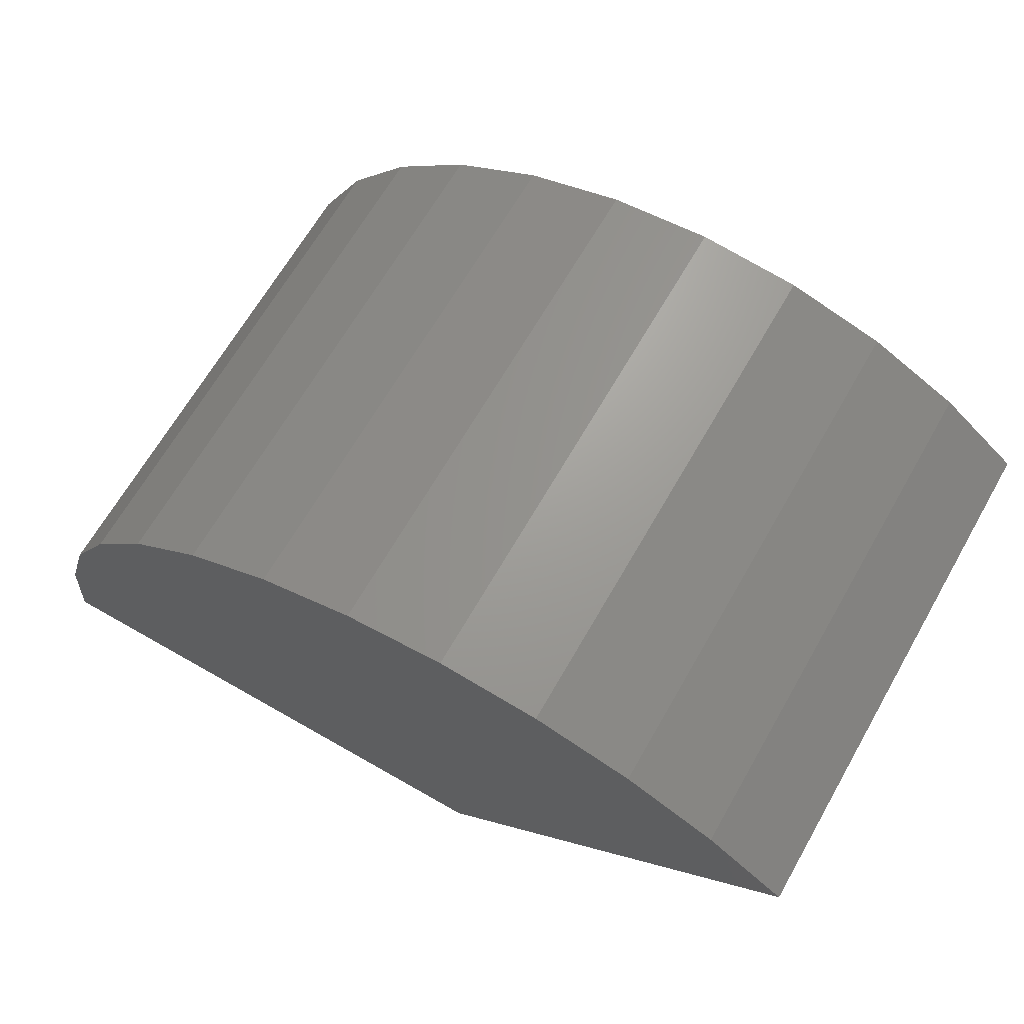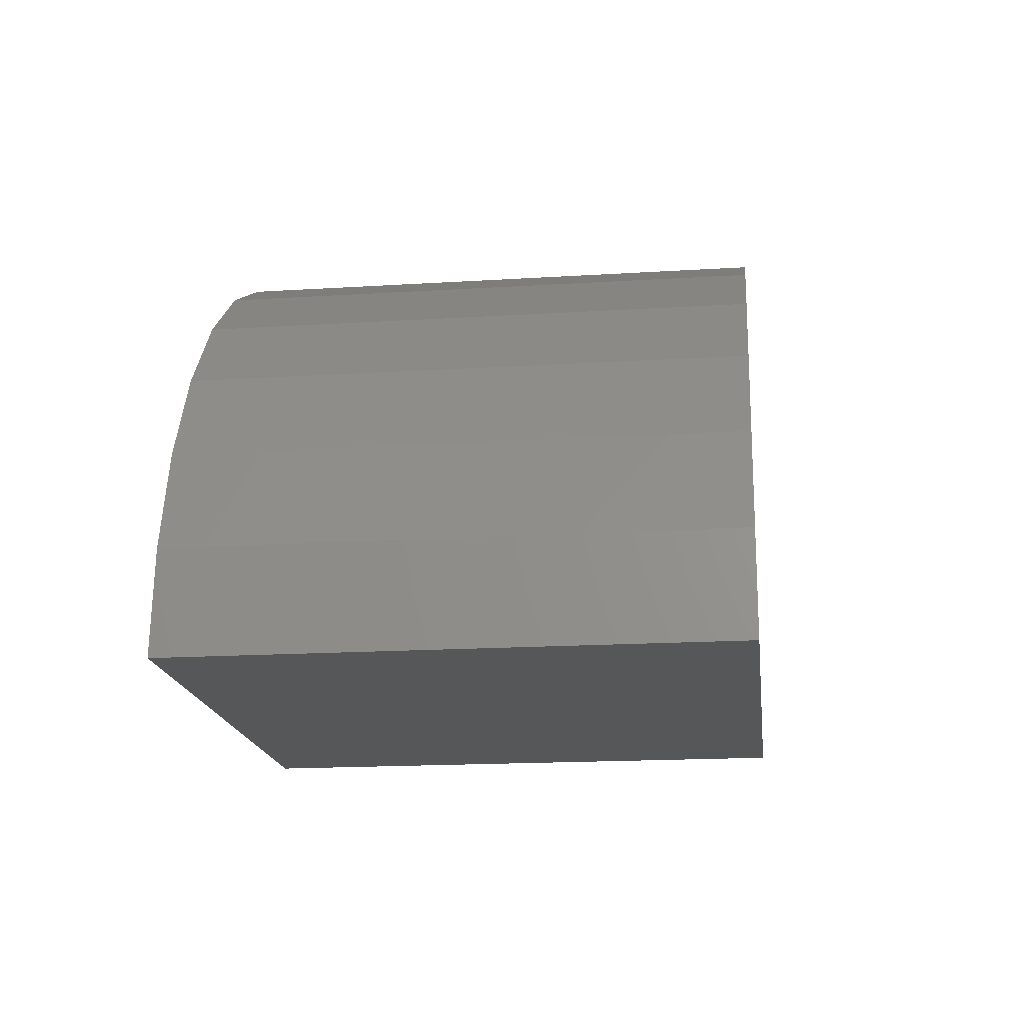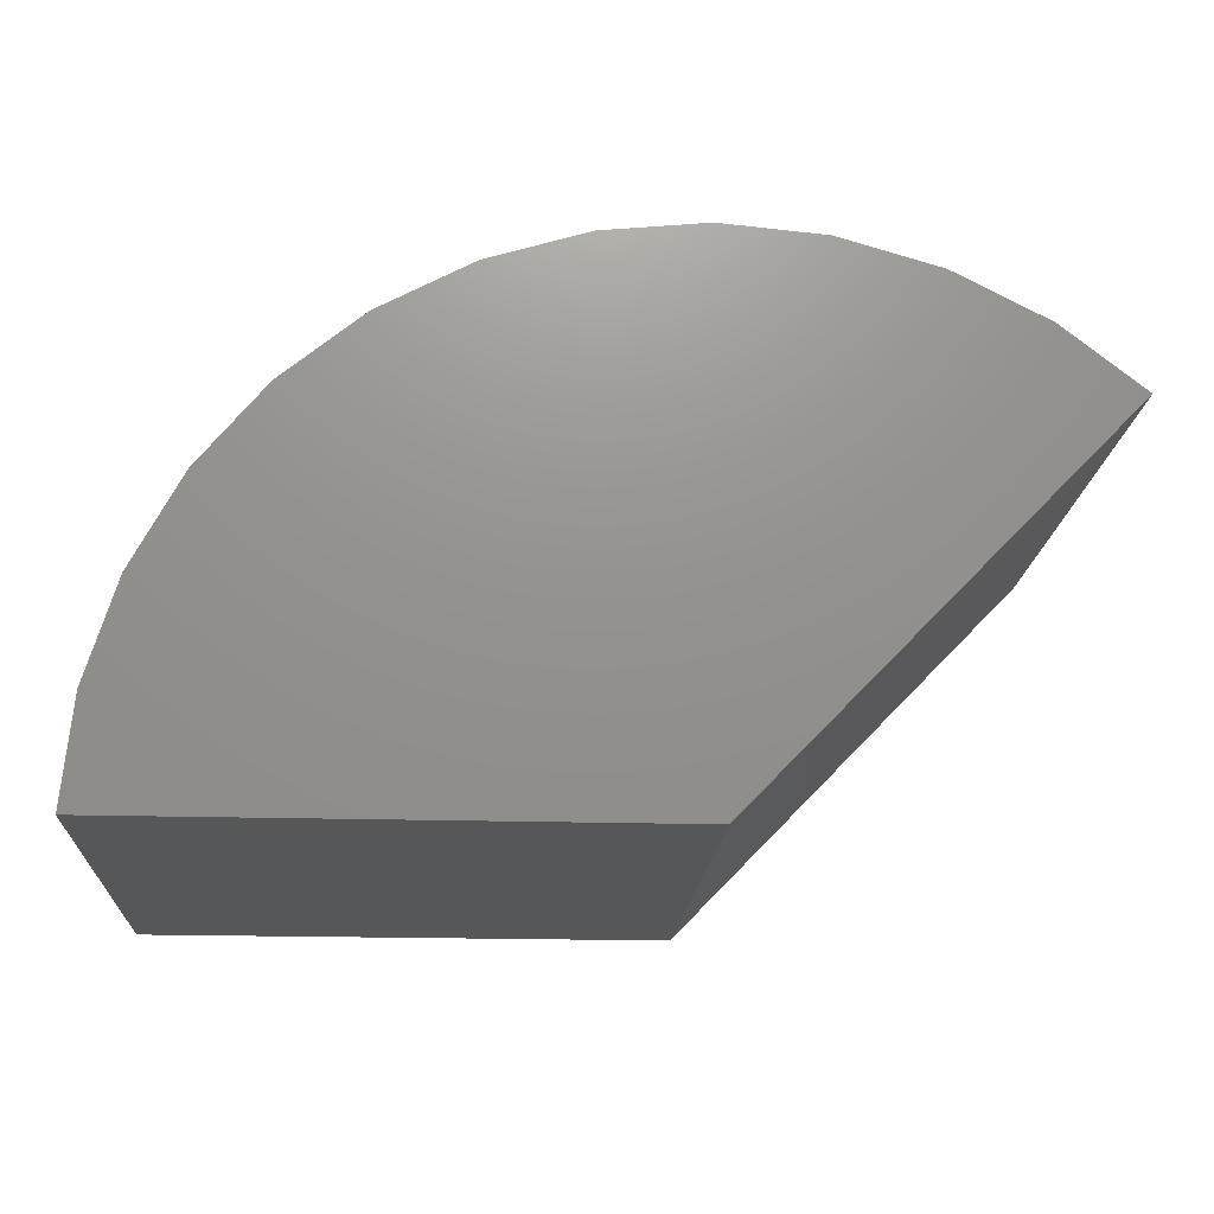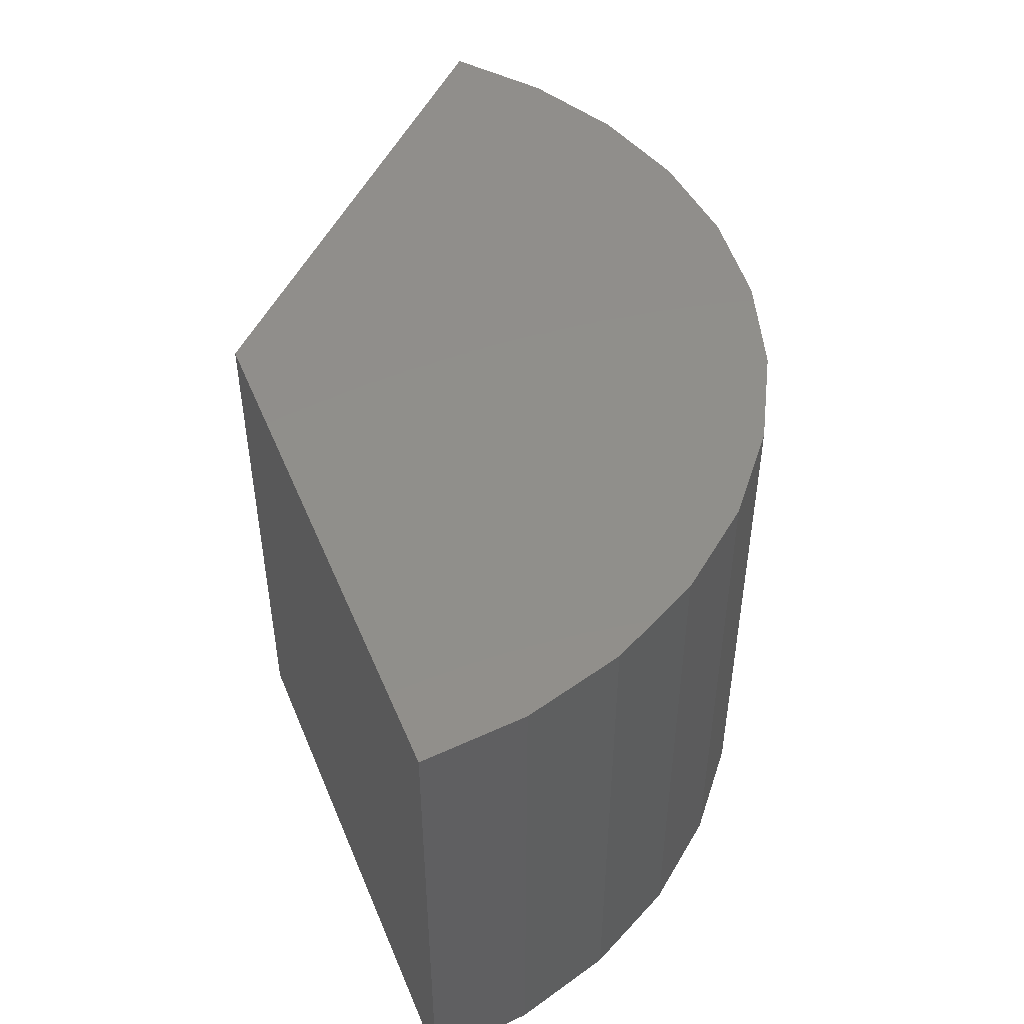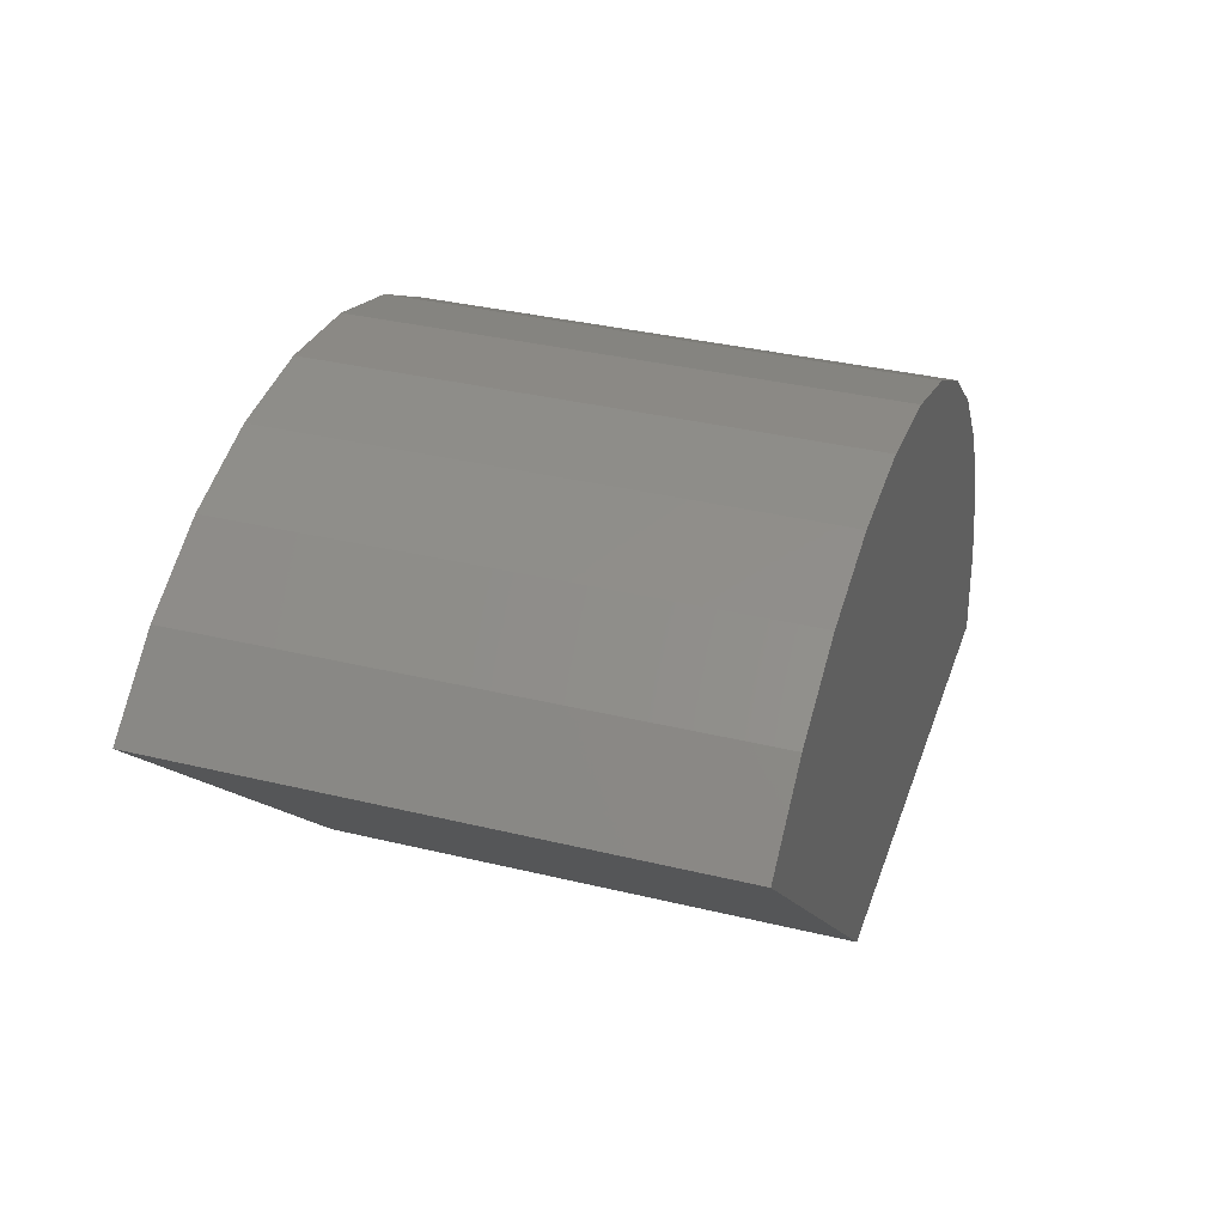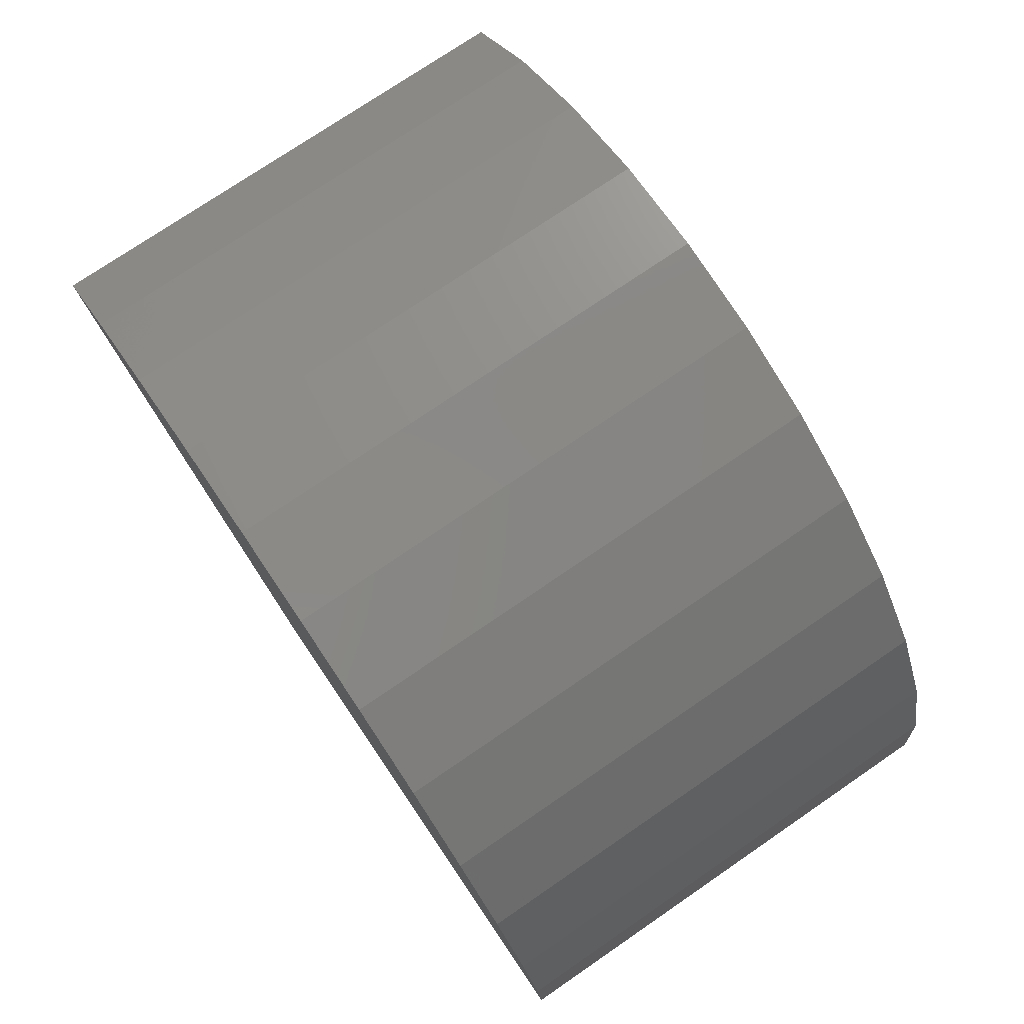
<metadata>
{"format":"stl","ext":"stl","renderer":"f3d","projection":"perspective","resolution":1024,"background":"white","views":[{"elev":66.8,"azim":29.9,"up":"+Z"},{"elev":-17.6,"azim":-83.0,"up":"+Z"},{"elev":-17.8,"azim":-3.7,"up":"+Z"},{"elev":48.4,"azim":-111.9,"up":"+Y"},{"elev":35.3,"azim":107.8,"up":"+Z"},{"elev":75.9,"azim":-124.3,"up":"+Z"}]}
</metadata>
<code>
# stl→obj: 28 verts, 52 faces
v 1.666 -0.6562 1.01
v 0.6875 -0.6562 0
v 1.666 0.75 1.01
v 0.6875 0.75 0
v -0.7188 -0.6562 0
v -0.7188 0.75 0
v 1.452 -0.6562 1.18
v 1.452 0.75 1.18
v 1.209 -0.6562 1.306
v 1.209 0.75 1.306
v 0.9459 -0.6562 1.382
v 0.9459 0.75 1.382
v 0.6731 -0.6562 1.406
v 0.6731 0.75 1.406
v 0.4008 -0.6562 1.377
v 0.4008 0.75 1.377
v 0.1394 -0.6562 1.295
v 0.1394 0.75 1.295
v -0.1013 -0.6562 1.164
v -0.1013 0.75 1.164
v -0.312 -0.6562 0.9893
v -0.312 0.75 0.9893
v -0.4848 -0.6562 0.7768
v -0.4848 0.75 0.7768
v -0.6131 -0.6562 0.5348
v -0.6131 0.75 0.5348
v -0.6921 -0.6562 0.2726
v -0.6921 0.75 0.2726
f 1 2 3
f 3 2 4
f 5 6 2
f 2 6 4
f 1 3 7
f 7 3 8
f 7 8 9
f 9 8 10
f 9 10 11
f 11 10 12
f 11 12 13
f 13 12 14
f 13 14 15
f 15 14 16
f 15 16 17
f 17 16 18
f 17 18 19
f 19 18 20
f 19 20 21
f 21 20 22
f 21 22 23
f 23 22 24
f 23 24 25
f 25 24 26
f 25 26 27
f 27 26 28
f 27 28 5
f 5 28 6
f 3 4 6
f 3 6 28
f 3 28 26
f 3 26 24
f 3 24 22
f 3 22 20
f 3 20 8
f 8 20 10
f 10 20 18
f 10 18 12
f 12 18 16
f 12 16 14
f 1 7 19
f 1 19 21
f 1 21 23
f 1 23 25
f 1 25 27
f 1 27 5
f 1 5 2
f 13 15 11
f 11 15 17
f 11 17 9
f 9 17 19
f 9 19 7

</code>
